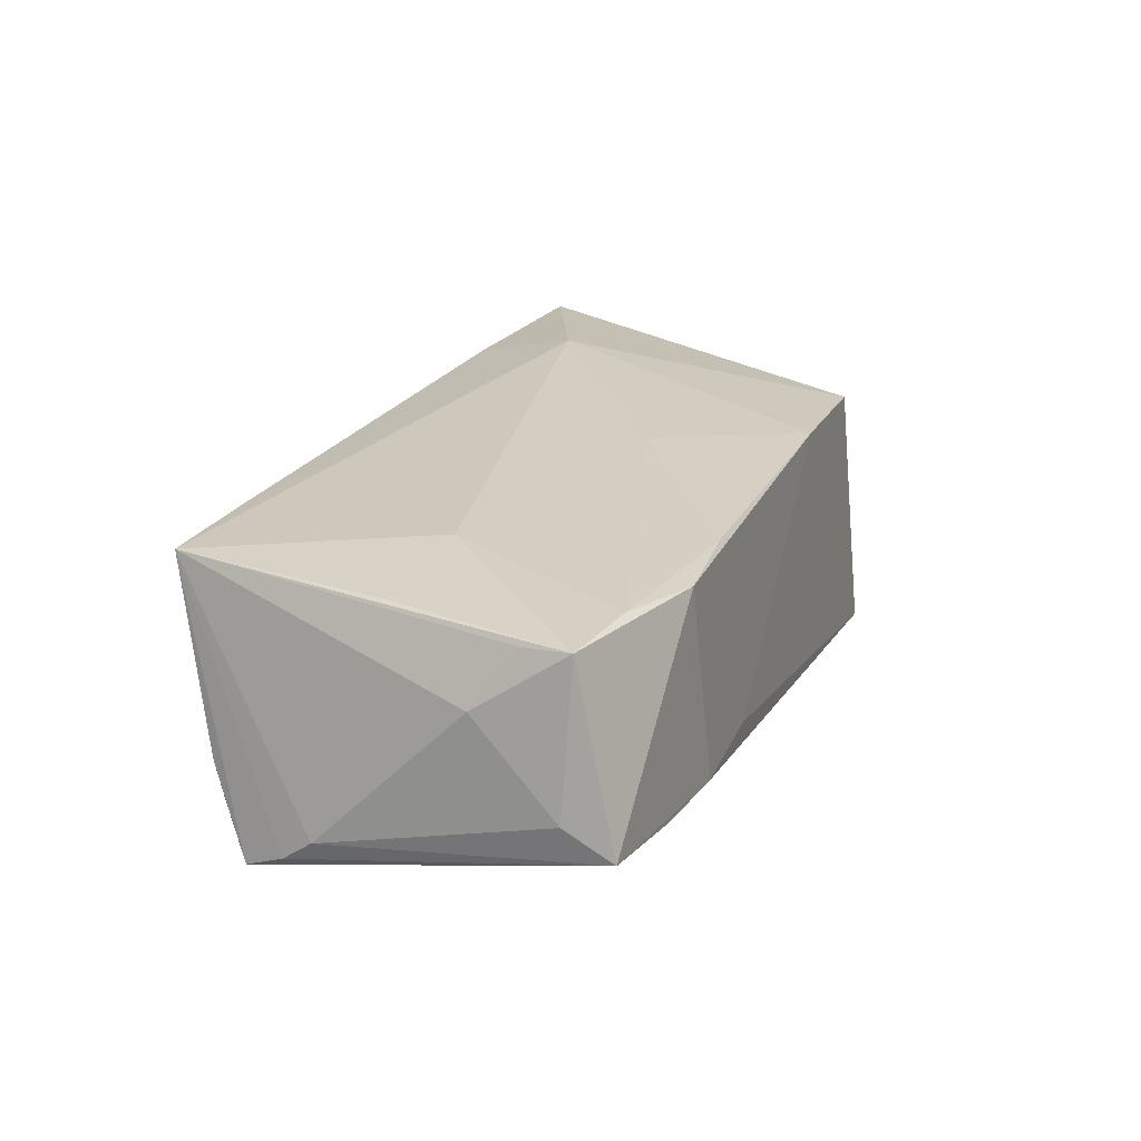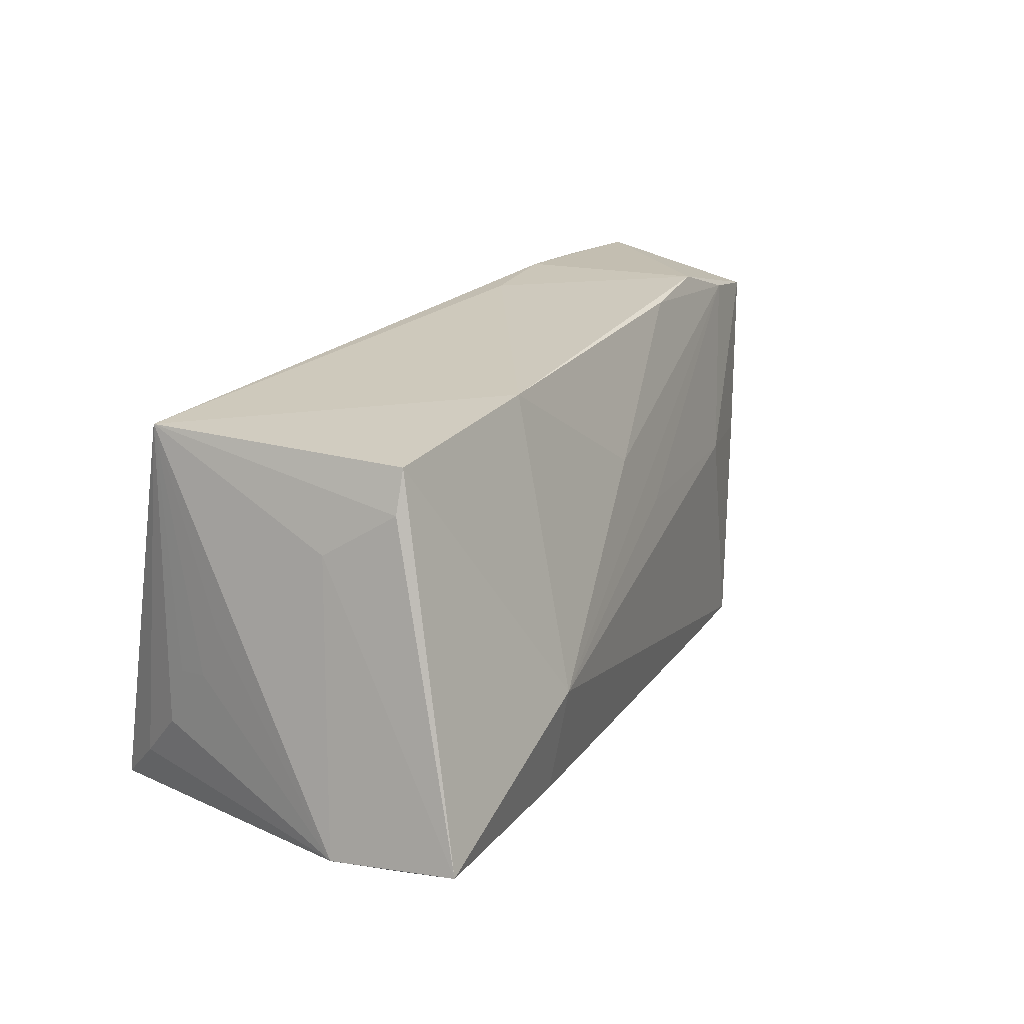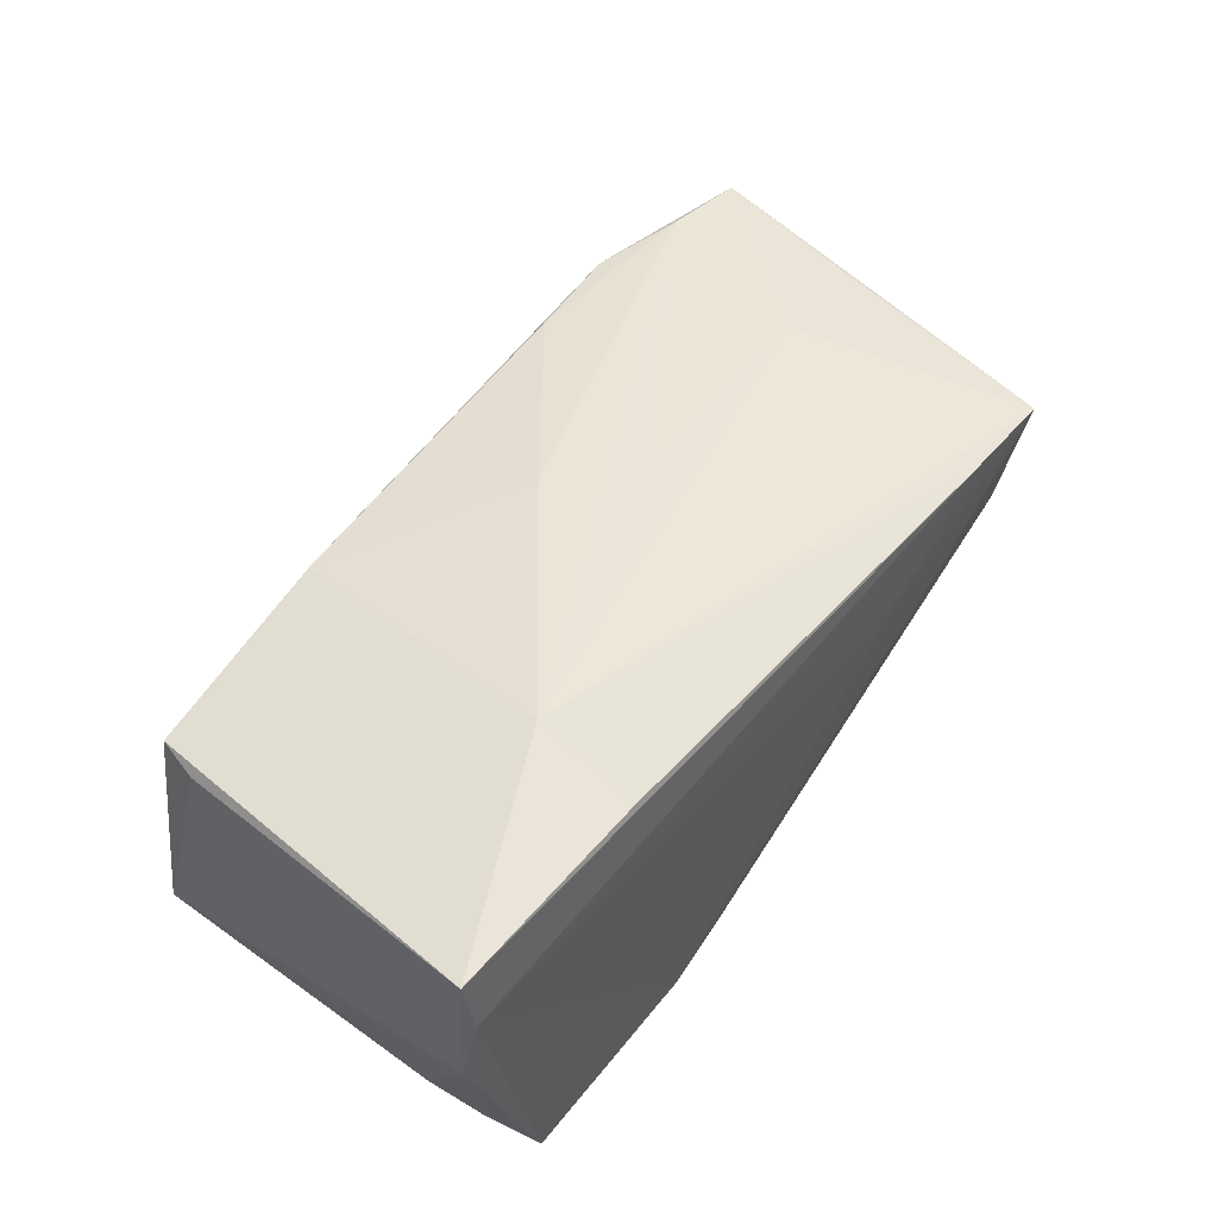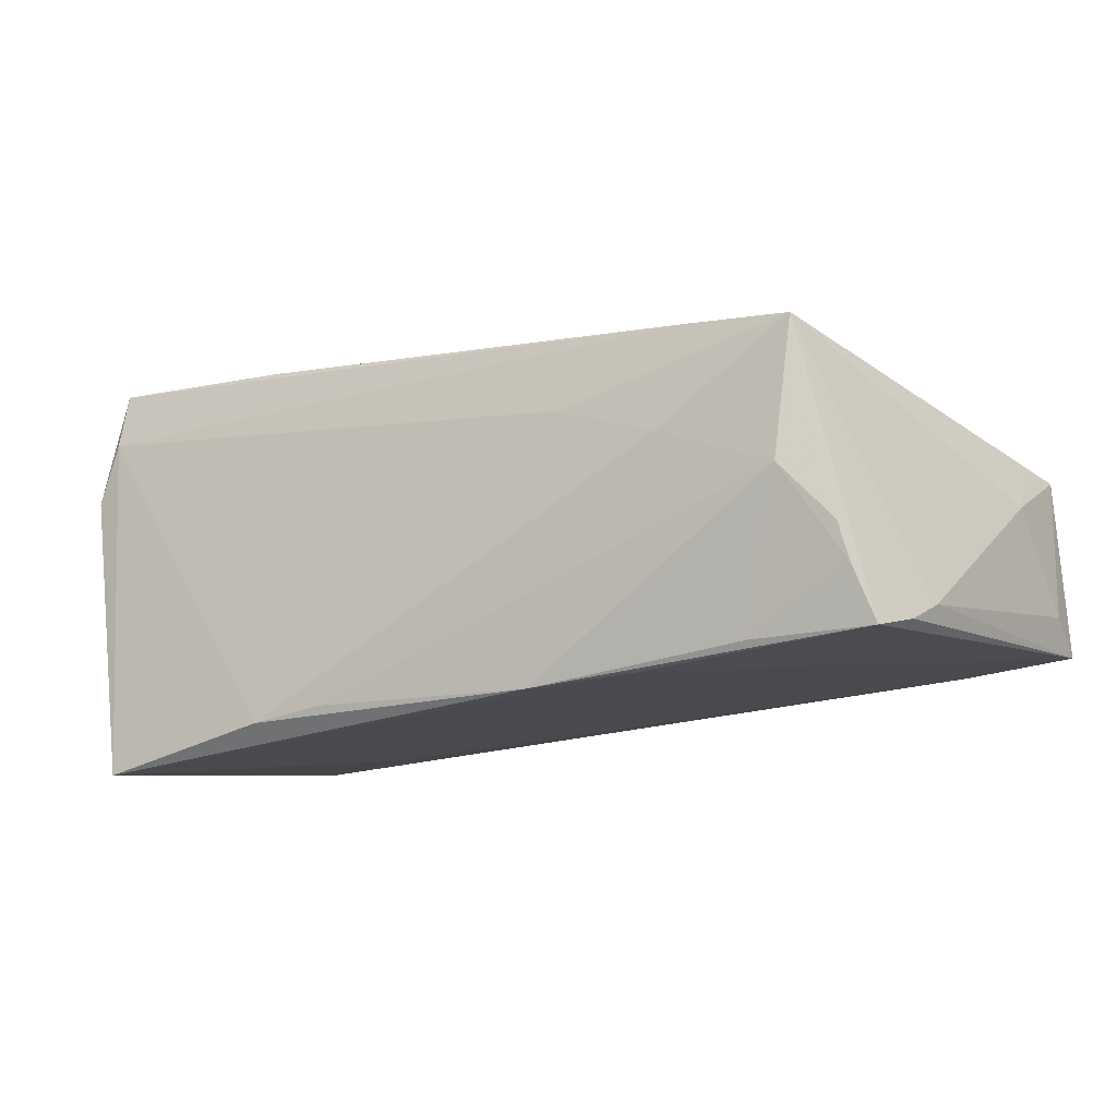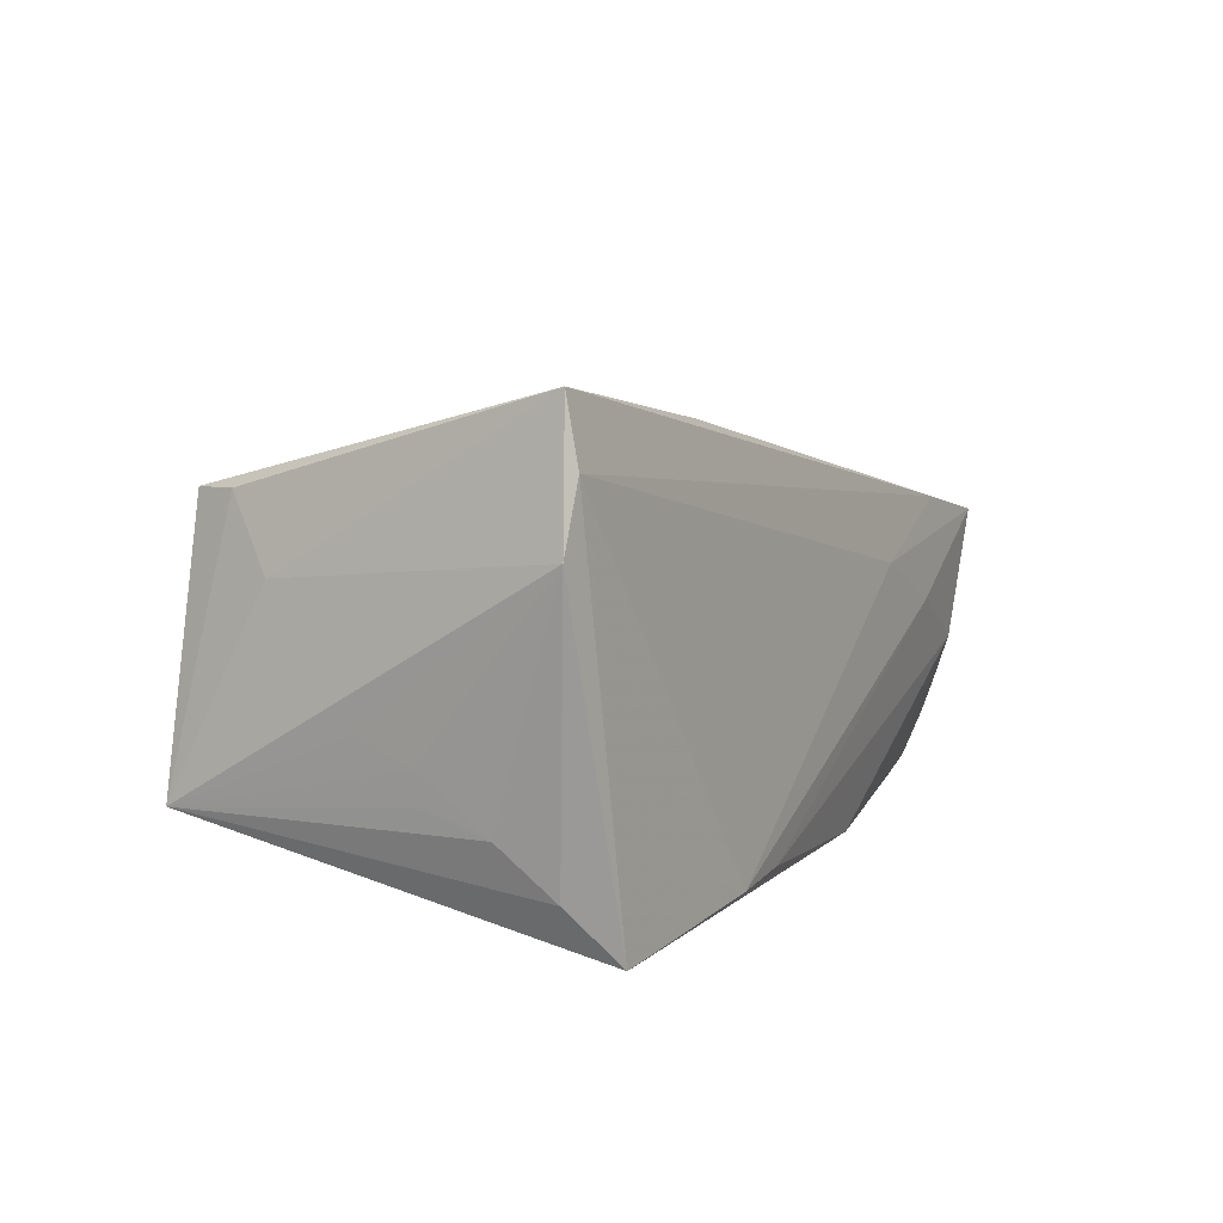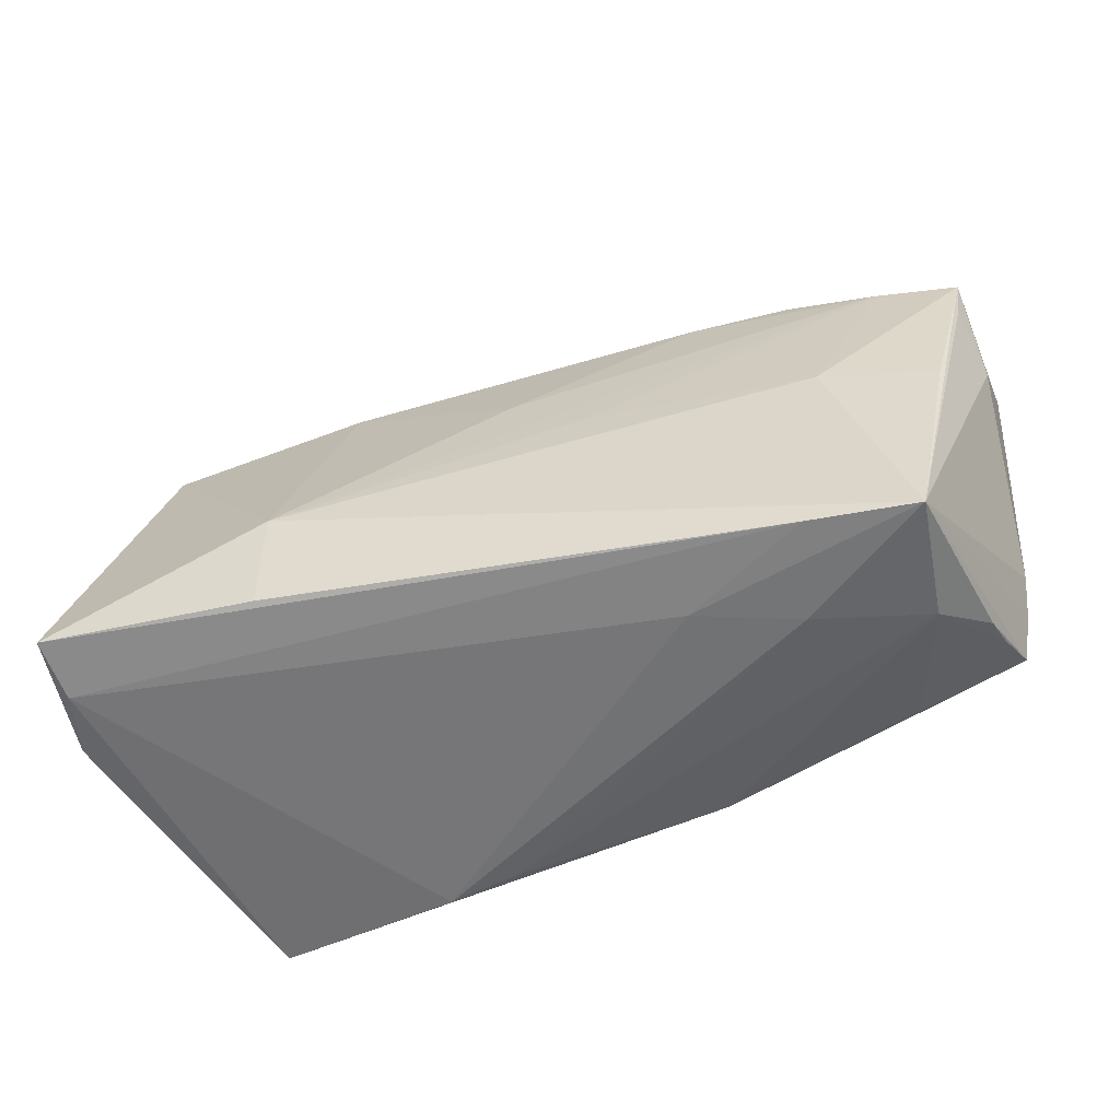
<metadata>
{"format":"obj","ext":"obj","renderer":"f3d","projection":"perspective","resolution":1024,"background":"white","views":[{"elev":12.3,"azim":111.2,"up":"+Z"},{"elev":18.9,"azim":-57.4,"up":"+Y"},{"elev":59.3,"azim":-53.8,"up":"+Z"},{"elev":-20.9,"azim":32.5,"up":"+Z"},{"elev":6.8,"azim":-63.3,"up":"+Z"},{"elev":-55.0,"azim":22.6,"up":"+Y"}]}
</metadata>
<code>
v -0.02405 -0.02089 0.02466
v 0.04839 -0.02461 0.01138
v -0.0436 0.02342 0.01809
v 0.02519 0.02743 0.01172
v 0.04533 -0.02333 -0.004187
v -0.02288 -0.008353 0.02652
v -0.04409 -0.02331 -0.02433
v 0.01427 -0.02197 -0.02291
v 0.03207 -0.02489 0.001773
v 0.00369 0.01187 0.01865
v -0.04855 -0.01188 -0.01269
v 0.05081 -0.01811 -0.01473
v 0.0485 0.02522 0.00885
v 0.01292 0.003858 0.01837
v 0.0262 -0.01881 -0.02228
v 0.05382 -0.009964 -0.01888
v -0.01201 -0.02452 -0.02116
v 0.02027 -0.02473 0.007101
v 0.03564 -0.0242 0.01368
v 0.03889 -0.01815 -0.0208
v -0.04959 -0.01999 0.02827
v 0.0535 0.002699 0.009266
v -0.01868 0.02547 0.0168
v -0.04751 0.01302 0.00987
v 0.05216 -0.01521 -0.02074
v -0.05212 -0.02113 0.01322
v -0.04664 -0.01786 -0.01841
v -0.04954 -0.02136 0.0208
v -0.02509 0.007724 -0.01816
v -0.04839 0.02457 -0.01285
v 0.04394 0.02836 -0.01343
v 0.05766 0.02783 -0.01338
v 0.05828 0.02237 -0.01009
v 0.05828 0.01283 0.0002897
v 0.05828 0.0237 0.007023
v -0.04945 -0.004272 -0.006573
v -0.04511 0.01839 0.01813
v -0.02087 -0.02489 -0.02189
v 0.03743 0.02857 0.009467
v -0.0493 -0.01036 -0.007398
v 0.0574 0.01798 0.006901
v 0.05494 -0.006011 -0.01637
v 0.05027 -0.01979 -0.01049
v 0.04006 0.0036 0.01343
v 0.03198 0.0289 -0.01248
v 0.01868 0.02844 -0.009831
v -0.04976 0.002084 -0.003856
v -0.04892 -0.004763 -0.01025
f 24 30 26
f 30 3 23
f 27 30 7
f 27 11 30
f 27 7 26
f 26 11 27
f 46 23 39
f 30 23 46
f 7 30 29
f 30 31 29
f 41 2 34
f 34 35 41
f 41 35 2
f 26 7 28
f 2 18 9
f 26 30 47
f 47 36 26
f 30 36 47
f 40 11 26
f 26 36 40
f 40 36 11
f 30 11 48
f 48 36 30
f 11 36 48
f 45 31 30
f 30 46 45
f 45 46 39
f 2 43 25
f 13 35 39
f 13 44 35
f 2 35 22
f 22 44 2
f 35 44 22
f 19 18 2
f 19 28 18
f 37 3 30
f 30 24 37
f 6 23 3
f 2 44 6
f 6 19 2
f 2 9 5
f 5 43 2
f 34 2 42
f 39 35 32
f 32 45 39
f 31 45 32
f 7 29 32
f 32 29 31
f 21 6 3
f 3 37 21
f 28 19 21
f 26 28 21
f 21 24 26
f 21 37 24
f 44 13 14
f 14 6 44
f 13 6 14
f 23 6 10
f 10 6 13
f 17 5 9
f 33 35 34
f 33 32 35
f 34 42 33
f 42 32 33
f 25 32 16
f 16 32 42
f 2 25 16
f 16 42 2
f 19 6 1
f 1 21 19
f 6 21 1
f 39 23 4
f 23 10 4
f 4 13 39
f 4 10 13
f 38 9 18
f 38 17 9
f 18 28 38
f 38 28 7
f 43 5 12
f 5 20 12
f 12 25 43
f 12 20 25
f 5 17 8
f 8 20 5
f 17 38 8
f 8 38 7
f 25 20 8
f 7 32 15
f 15 8 7
f 15 32 25
f 25 8 15

</code>
